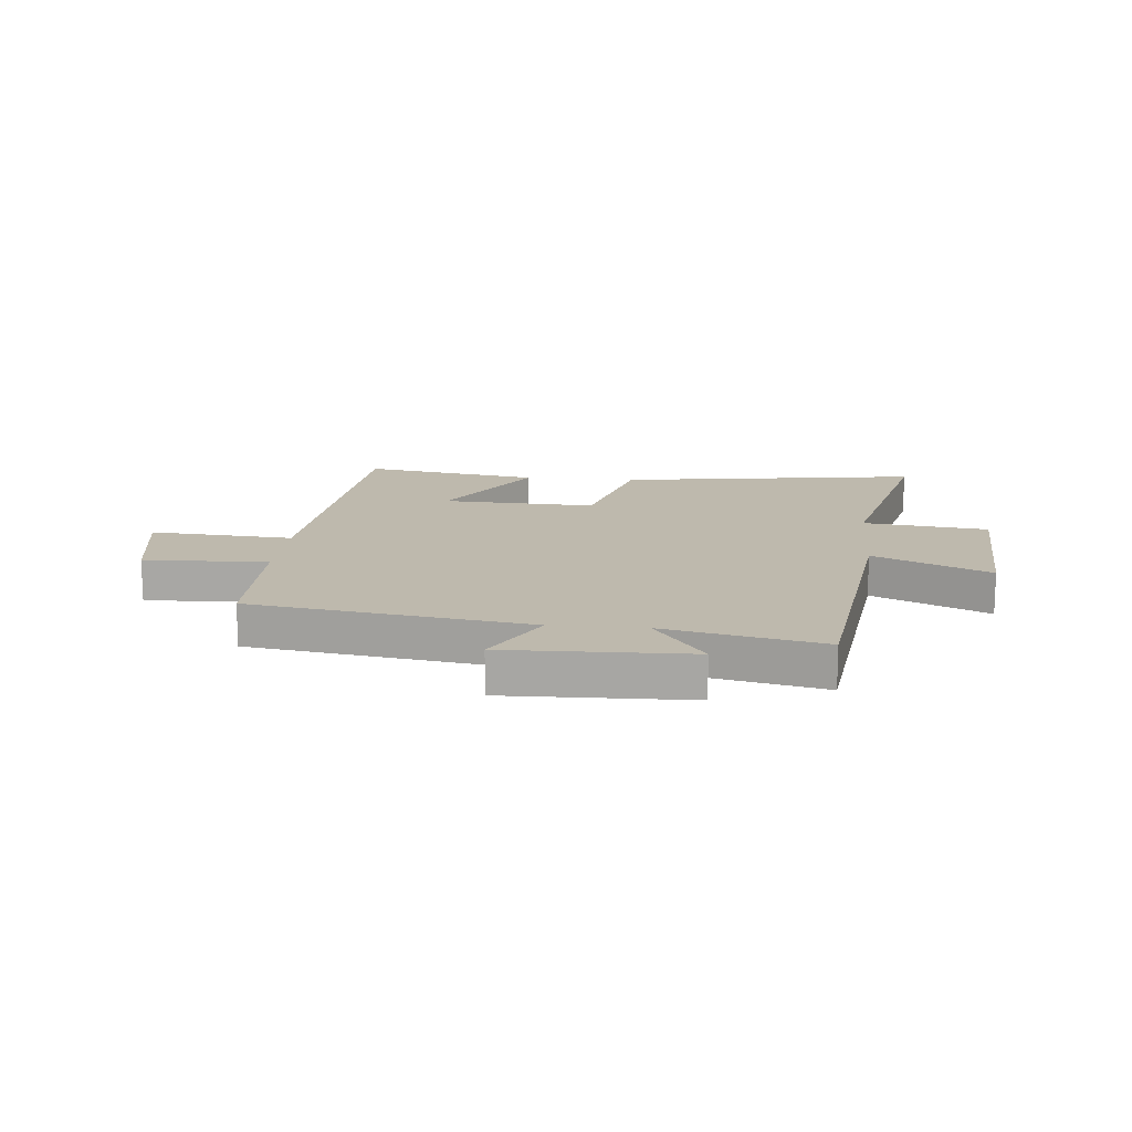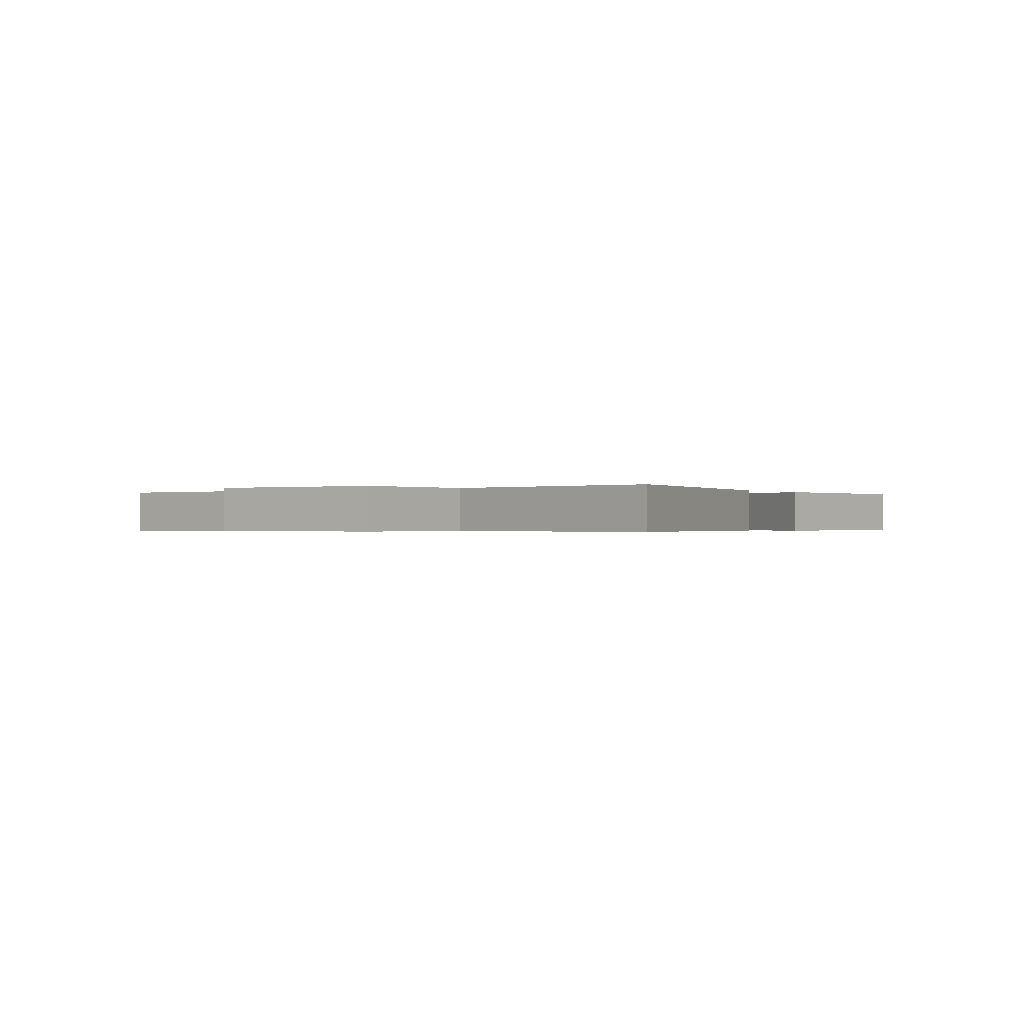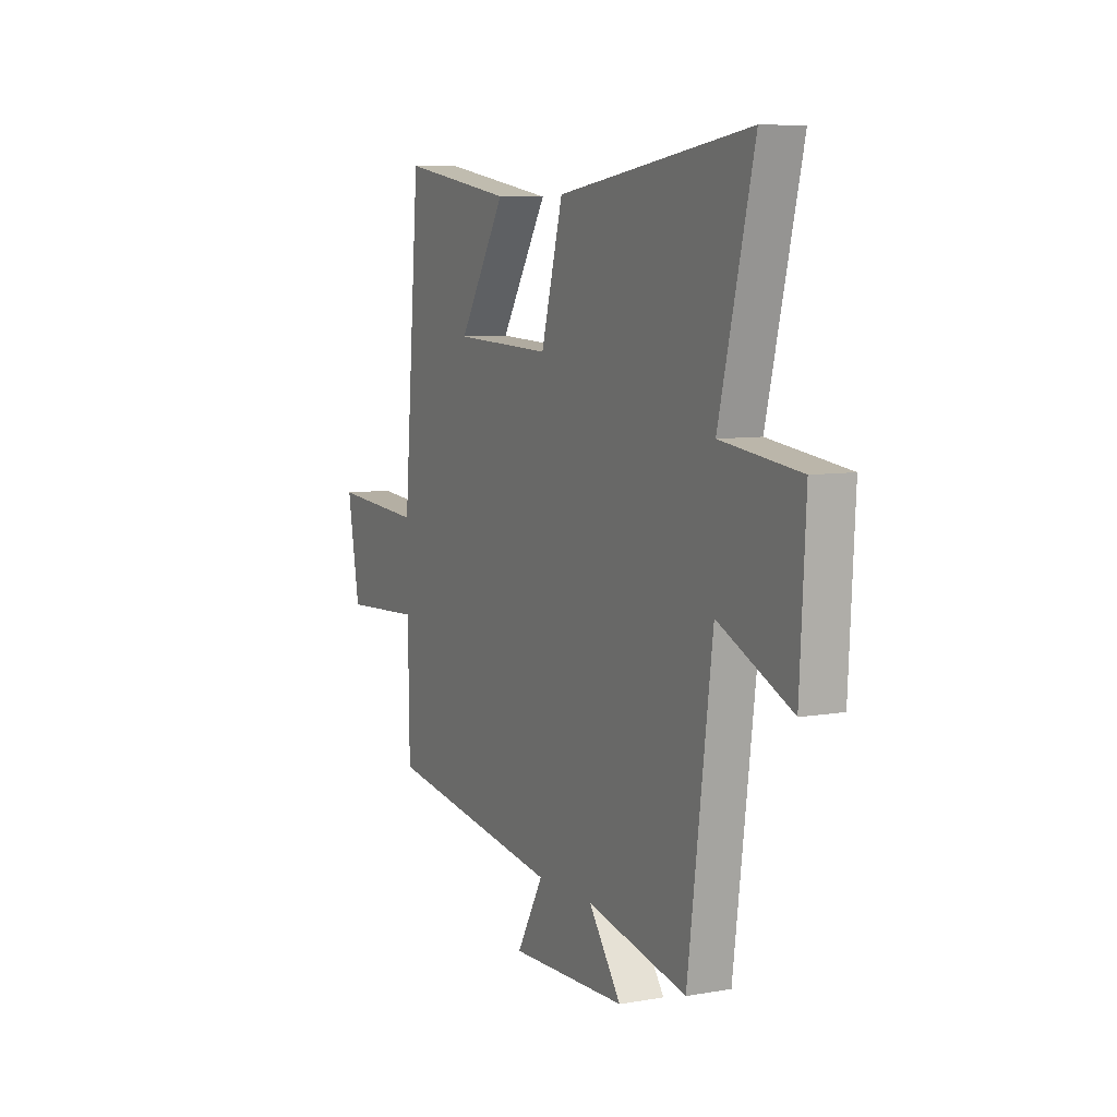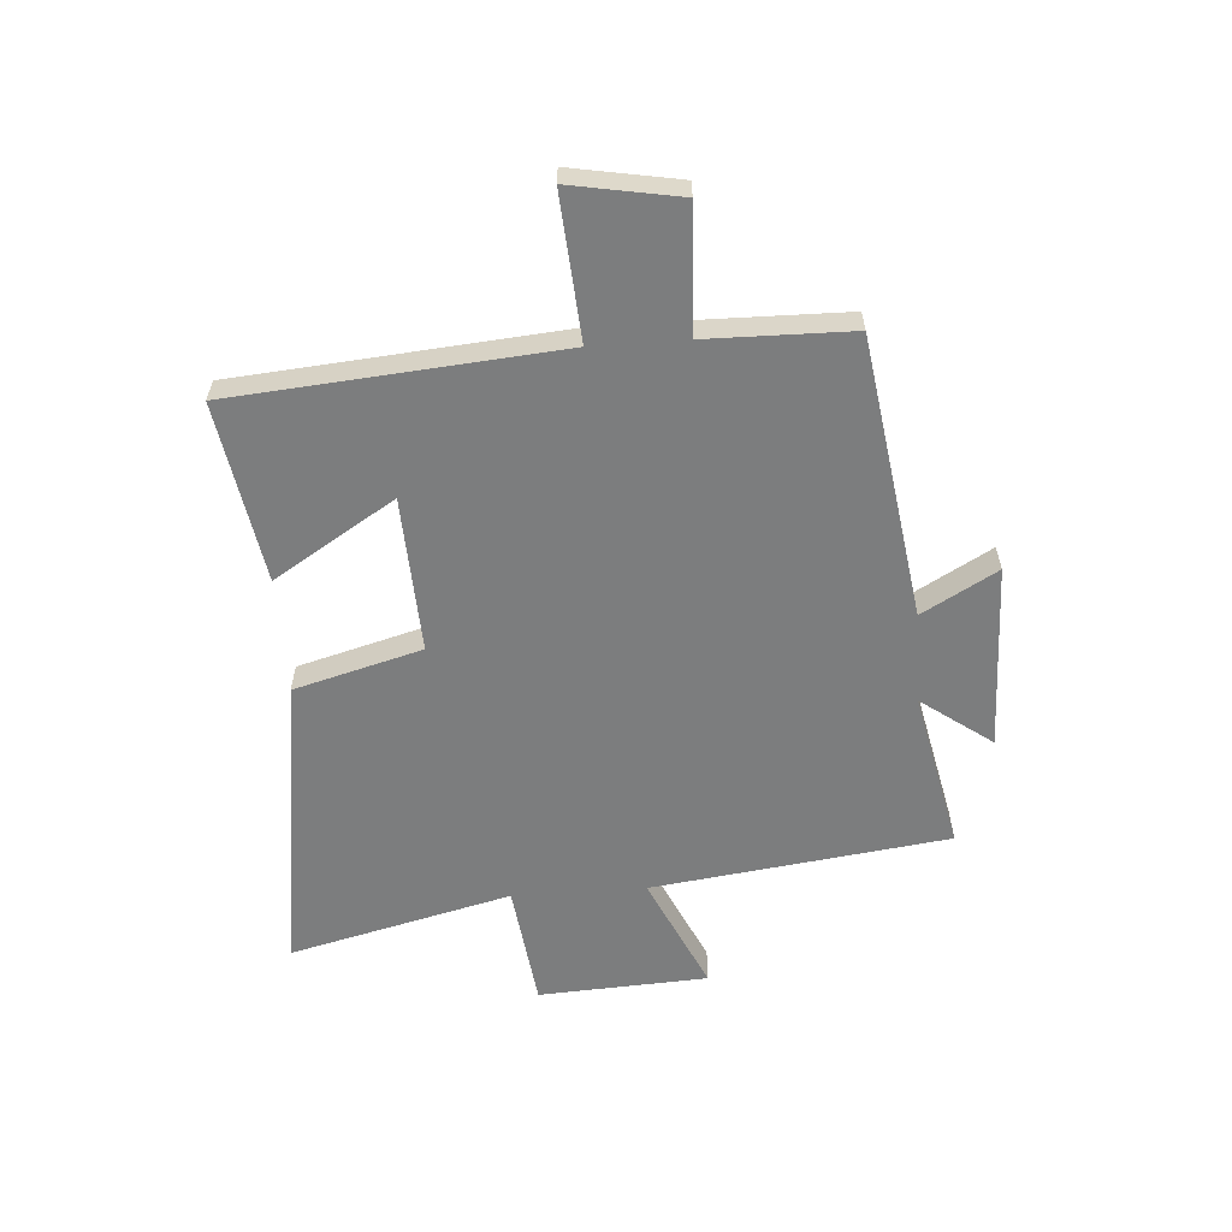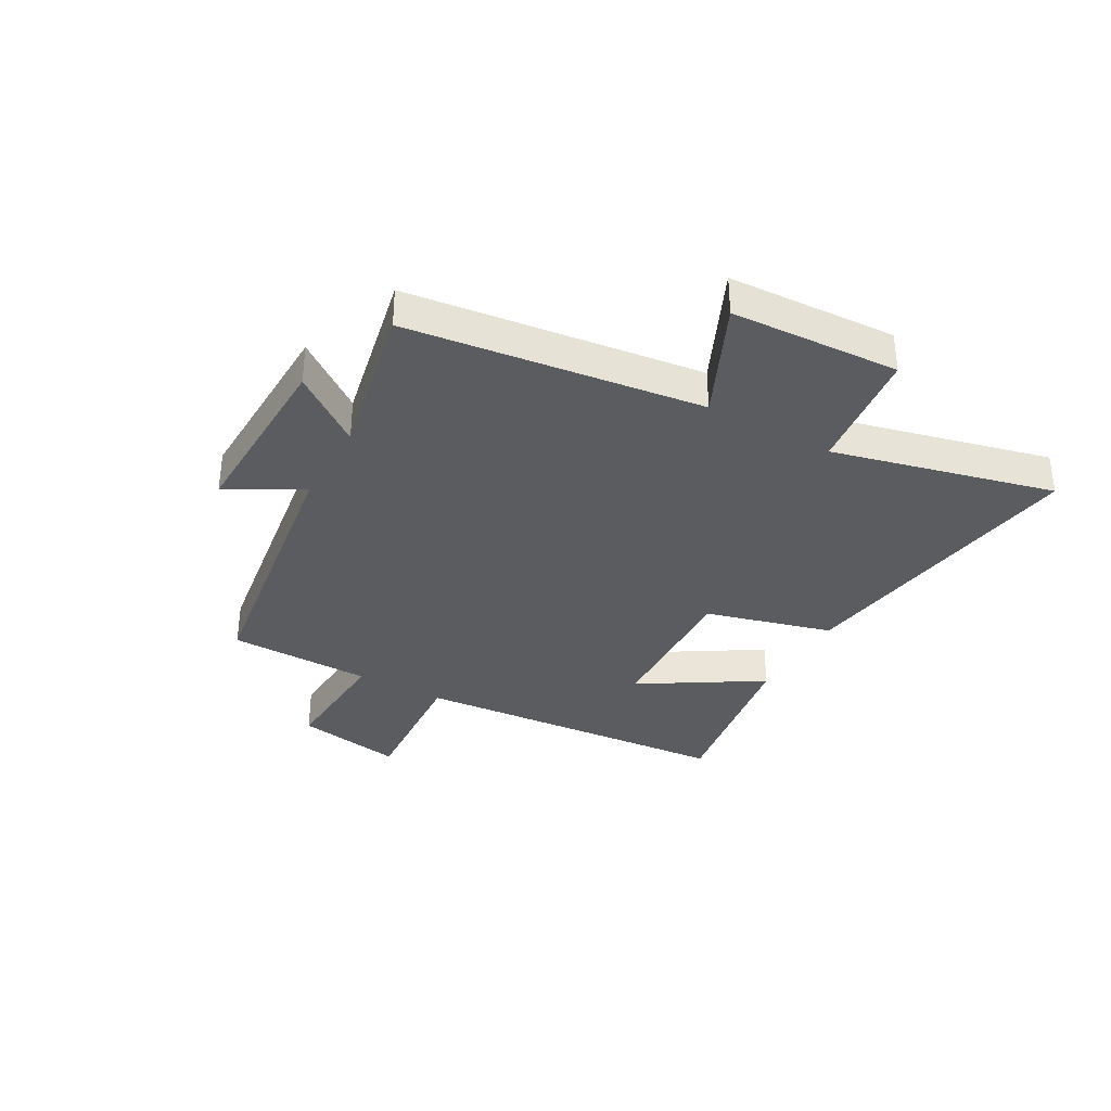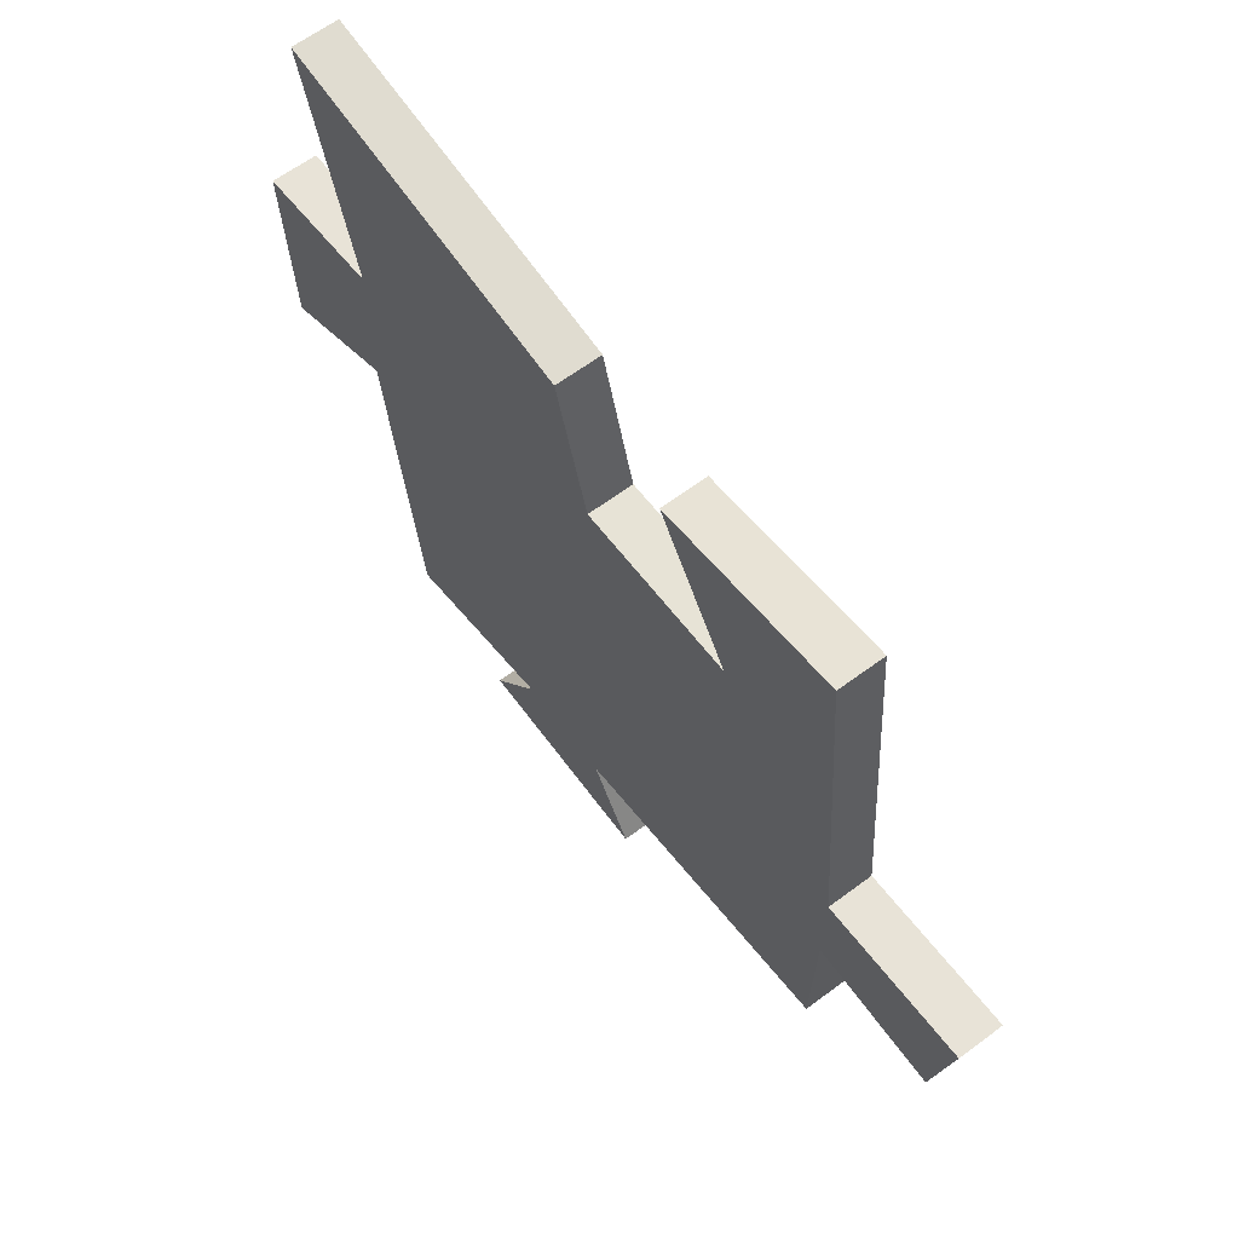
<metadata>
{"format":"obj","ext":"obj","renderer":"f3d","projection":"perspective","resolution":1024,"background":"white","views":[{"elev":15.1,"azim":-174.7,"up":"+Y"},{"elev":-0.4,"azim":-58.8,"up":"+Y"},{"elev":7.4,"azim":-116.5,"up":"+Z"},{"elev":-59.0,"azim":94.1,"up":"+Y"},{"elev":-34.8,"azim":-119.4,"up":"+Y"},{"elev":63.8,"azim":53.2,"up":"+Z"}]}
</metadata>
<code>
v 0.496 0.07 -0.427
v 0.005 0.07 -0.5
v 0.079 0.07 -0.631
v -0.245 0.07 -0.623
v -0.155 0.07 -0.5
v -0.433 0.07 -0.559
v -0.5 0.07 -0.042
v -0.703 0.07 -0.135
v -0.719 0.07 0.161
v -0.5 0.07 0.188
v -0.596 0.07 0.577
v -0.063 0.07 0.5
v -0.002 0.07 0.277
v 0.27 0.07 0.289
v 0.139 0.07 0.5
v 0.453 0.07 0.552
v 0.5 0.07 -0.014
v 0.752 0.07 0.004
v 0.718 0.07 -0.186
v 0.5 0.07 -0.174
v 0.496 0 -0.427
v 0.005 0 -0.5
v 0.079 0 -0.631
v -0.245 0 -0.623
v -0.155 0 -0.5
v -0.433 0 -0.559
v -0.5 0 -0.042
v -0.703 0 -0.135
v -0.719 0 0.161
v -0.5 0 0.188
v -0.596 0 0.577
v -0.063 0 0.5
v -0.002 0 0.277
v 0.27 0 0.289
v 0.139 0 0.5
v 0.453 0 0.552
v 0.5 0 -0.014
v 0.752 0 0.004
v 0.718 0 -0.186
v 0.5 0 -0.174
f 17 18 19 20
f 17 20 1 2
f 14 15 16 17
f 13 14 17 2
f 10 11 12 13
f 10 13 2
f 7 8 9 10
f 5 6 7 10
f 5 10 2 3
f 3 4 5
f 40 39 38 37
f 22 21 40 37
f 37 36 35 34
f 22 37 34 33
f 33 32 31 30
f 22 33 30
f 30 29 28 27
f 30 27 26 25
f 23 22 30 25
f 25 24 23
f 1 21 22 2
f 2 22 23 3
f 3 23 24 4
f 4 24 25 5
f 5 25 26 6
f 6 26 27 7
f 7 27 28 8
f 8 28 29 9
f 9 29 30 10
f 10 30 31 11
f 11 31 32 12
f 12 32 33 13
f 13 33 34 14
f 14 34 35 15
f 15 35 36 16
f 16 36 37 17
f 17 37 38 18
f 18 38 39 19
f 19 39 40 20
f 20 40 21 1

</code>
